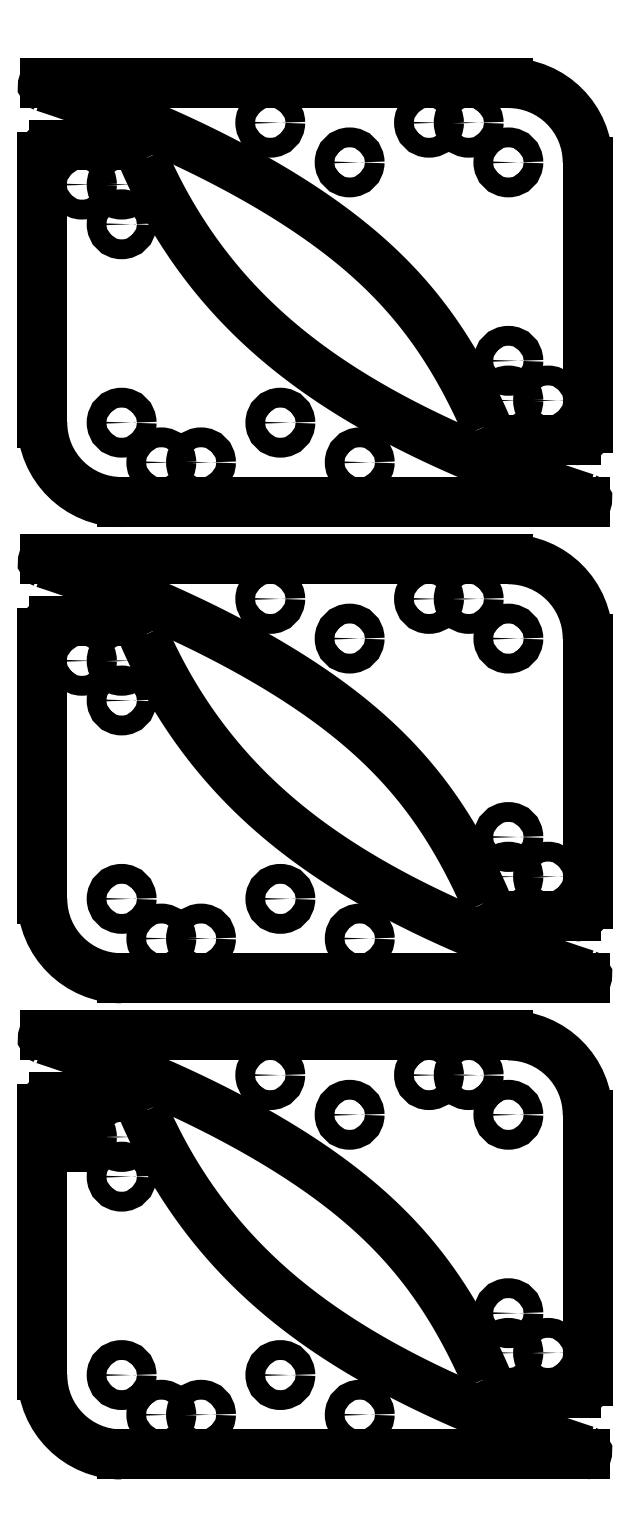
<metadata>
{"format":"dxf","ext":"dxf","renderer":"ezdxf+matplotlib","layout":"modelspace","background":"white","min_lineweight":24,"dpi":150}
</metadata>
<code>
0
SECTION
2
ENTITIES
0
CIRCLE
8
0
10
-1
20
0
30
0
40
0.125
210
0
220
0
230
1
0
CIRCLE
8
0
10
-0.5
20
0
30
0
40
0.125
210
0
220
0
230
1
0
LINE
8
0
10
-1
20
0
30
0
11
-1
21
-0.125
31
0
0
CIRCLE
8
0
10
0.5
20
-3.5
30
0
40
0.125
210
0
220
0
230
1
0
CIRCLE
8
0
10
0
20
-3.5
30
0
40
0.125
210
0
220
0
230
1
0
CIRCLE
8
0
10
-0.5
20
-0.5
30
0
40
0.125
210
0
220
0
230
1
0
CIRCLE
8
0
10
-0.5
20
-3
30
0
40
0.125
210
0
220
0
230
1
0
LINE
8
0
10
0.5
20
-4
30
0
11
4.5
21
-4
31
0
0
LINE
8
0
10
4.5
20
-4
30
0
11
5
21
-4
31
0
0
LINE
8
0
10
0.5
20
-4
30
0
11
-0.5
21
-4
31
0
0
LINE
8
0
10
-1.5
20
-3
30
0
11
-1.5
21
0.35
31
0
0
LINE
8
0
10
-1.35
20
0.5
30
0
11
-0.4999
21
0.5
31
0
0
LINE
8
0
10
5
20
-4
30
0
11
5.34
21
-4
31
0
0
SPLINE
8
0
70
4
71
5
72
21
73
15
74
0
42
1e-09
43
1e-10
44
1e-10
40
0.02889
40
0.02889
40
0.02889
40
0.02889
40
0.02889
40
0.02889
40
0.1
40
0.2
40
0.3
40
0.4
40
0.5
40
0.6
40
0.7
40
0.8
40
0.9
40
0.9828
40
0.9828
40
0.9828
40
0.9828
40
0.9828
40
0.9828
41
1
41
1
41
1
41
1
41
1
41
1
41
1
41
1
41
1
41
1
41
1
41
1
41
1
41
1
41
1
10
-0.2247
20
0.3195
30
0
10
-0.1864
20
0.2313
30
0
10
-0.09061
20
0.02101
30
0
10
0.07513
20
-0.3045
30
0
10
0.3328
20
-0.7332
30
0
10
0.7164
20
-1.246
30
0
10
1.193
20
-1.753
30
0
10
1.744
20
-2.219
30
0
10
2.367
20
-2.645
30
0
10
3.06
20
-3.034
30
0
10
3.788
20
-3.376
30
0
10
4.406
20
-3.625
30
0
10
4.884
20
-3.797
30
0
10
5.202
20
-3.904
30
0
10
5.348
20
-3.951
30
0
0
CIRCLE
8
0
10
1.5
20
-3
30
0
40
0.125
210
0
220
0
230
1
0
CIRCLE
8
0
10
2.5
20
-3.5
30
0
40
0.125
210
0
220
0
230
1
0
ARC
8
0
10
5.34
20
-3.975
30
0
40
0.025
210
-0
220
0
230
1
50
-90
51
72
0
ARC
8
0
10
-0.4999
20
0.2
30
0
40
0.3
210
0
220
-0
230
1
50
23.47
51
90
0
ARC
8
0
10
-1.35
20
0.35
30
0
40
0.15
210
0
220
-0
230
1
50
90
51
180
0
ARC
8
0
10
-0.5
20
-3
30
0
40
1
210
0
220
-0
230
1
50
180
51
270
0
SPLINE
8
0
70
4
71
5
72
21
73
15
74
0
42
1e-09
43
1e-10
44
1e-10
40
0
40
0
40
0
40
0
40
0
40
0
40
0.1
40
0.2
40
0.3
40
0.4
40
0.5
40
0.6
40
0.7
40
0.8
40
0.9
40
1
40
1
40
1
40
1
40
1
40
1
41
1
41
1
41
1
41
1
41
1
41
1
41
1
41
1
41
1
41
1
41
1
41
1
41
1
41
1
41
1
10
4.097
20
-3.04
30
0
10
4.043
20
-2.914
30
0
10
3.93
20
-2.669
30
0
10
3.751
20
-2.319
30
0
10
3.488
20
-1.887
30
0
10
3.106
20
-1.393
30
0
10
2.654
20
-0.9357
30
0
10
2.12
20
-0.5052
30
0
10
1.504
20
-0.09731
30
0
10
0.8189
20
0.2866
30
0
10
0.08283
20
0.6419
30
0
10
-0.5319
20
0.8982
30
0
10
-1.001
20
1.072
30
0
10
-1.317
20
1.179
30
0
10
-1.475
20
1.231
30
0
0
ARC
8
0
10
4.373
20
-2.92
30
0
40
0.3
210
0
220
0
230
1
50
203.5
51
270
0
LINE
8
0
10
5.223
20
-3.22
30
0
11
4.373
21
-3.22
31
0
0
ARC
8
0
10
5.223
20
-3.07
30
0
40
0.15
210
0
220
0
230
1
50
-90
51
0
0
LINE
8
0
10
5.373
20
0.2795
30
0
11
5.373
21
-3.07
31
0
0
ARC
8
0
10
4.373
20
0.2795
30
0
40
1
210
-0
220
0
230
1
50
0
51
90
0
LINE
8
0
10
3.373
20
1.28
30
0
11
4.373
21
1.28
31
0
0
LINE
8
0
10
3.373
20
1.28
30
0
11
-0.6272
21
1.28
31
0
0
LINE
8
0
10
-0.6272
20
1.28
30
0
11
-1.127
21
1.28
31
0
0
LINE
8
0
10
-1.127
20
1.28
30
0
11
-1.467
21
1.28
31
0
0
ARC
8
0
10
-1.467
20
1.255
30
0
40
0.025
210
0
220
-0
230
1
50
90
51
252
0
CIRCLE
8
0
10
1.373
20
0.7795
30
0
40
0.125
210
0
220
0
230
1
0
CIRCLE
8
0
10
2.373
20
0.2795
30
0
40
0.125
210
0
220
0
230
1
0
CIRCLE
8
0
10
3.373
20
0.7795
30
0
40
0.125
210
0
220
0
230
1
0
CIRCLE
8
0
10
3.873
20
0.7795
30
0
40
0.125
210
0
220
0
230
1
0
CIRCLE
8
0
10
4.373
20
0.2795
30
0
40
0.125
210
0
220
0
230
1
0
CIRCLE
8
0
10
4.373
20
-2.22
30
0
40
0.125
210
0
220
0
230
1
0
CIRCLE
8
0
10
4.373
20
-2.72
30
0
40
0.125
210
0
220
0
230
1
0
CIRCLE
8
0
10
4.873
20
-2.72
30
0
40
0.125
210
0
220
0
230
1
0
SPLINE
8
0
70
4
71
5
72
21
73
15
74
0
42
1e-09
43
1e-10
44
1e-10
40
0
40
0
40
0
40
0
40
0
40
0
40
0.1
40
0.2
40
0.3
40
0.4
40
0.5
40
0.6
40
0.7
40
0.8
40
0.9
40
1
40
1
40
1
40
1
40
1
40
1
41
1
41
1
41
1
41
1
41
1
41
1
41
1
41
1
41
1
41
1
41
1
41
1
41
1
41
1
41
1
10
4.097
20
2.96
30
0
10
4.043
20
3.086
30
0
10
3.93
20
3.331
30
0
10
3.751
20
3.681
30
0
10
3.488
20
4.113
30
0
10
3.106
20
4.607
30
0
10
2.654
20
5.064
30
0
10
2.12
20
5.495
30
0
10
1.504
20
5.903
30
0
10
0.8189
20
6.287
30
0
10
0.08283
20
6.642
30
0
10
-0.5319
20
6.898
30
0
10
-1.001
20
7.072
30
0
10
-1.317
20
7.179
30
0
10
-1.475
20
7.231
30
0
0
ARC
8
0
10
4.373
20
3.08
30
0
40
0.3
210
0
220
0
230
1
50
203.5
51
270
0
LINE
8
0
10
5.223
20
2.78
30
0
11
4.373
21
2.78
31
0
0
ARC
8
0
10
5.223
20
2.93
30
0
40
0.15
210
0
220
0
230
1
50
-90
51
0
0
LINE
8
0
10
5.373
20
6.28
30
0
11
5.373
21
2.93
31
0
0
CIRCLE
8
0
10
4.873
20
3.28
30
0
40
0.125
210
0
220
0
230
1
0
CIRCLE
8
0
10
4.373
20
3.28
30
0
40
0.125
210
0
220
0
230
1
0
CIRCLE
8
0
10
4.373
20
3.78
30
0
40
0.125
210
0
220
0
230
1
0
CIRCLE
8
0
10
4.373
20
6.28
30
0
40
0.125
210
0
220
0
230
1
0
CIRCLE
8
0
10
3.873
20
6.78
30
0
40
0.125
210
0
220
0
230
1
0
CIRCLE
8
0
10
3.373
20
6.78
30
0
40
0.125
210
0
220
0
230
1
0
ARC
8
0
10
4.373
20
6.28
30
0
40
1
210
0
220
0
230
1
50
0
51
90
0
CIRCLE
8
0
10
2.373
20
6.28
30
0
40
0.125
210
0
220
0
230
1
0
CIRCLE
8
0
10
1.373
20
6.78
30
0
40
0.125
210
0
220
0
230
1
0
LINE
8
0
10
3.373
20
7.28
30
0
11
-0.6272
21
7.28
31
0
0
LINE
8
0
10
3.373
20
7.28
30
0
11
4.373
21
7.28
31
0
0
ARC
8
0
10
-1.467
20
7.255
30
0
40
0.025
210
0
220
-0
230
1
50
90
51
252
0
LINE
8
0
10
-1.127
20
7.28
30
0
11
-1.467
21
7.28
31
0
0
LINE
8
0
10
-0.6272
20
7.28
30
0
11
-1.127
21
7.28
31
0
0
SPLINE
8
0
70
4
71
5
72
21
73
15
74
0
42
1e-09
43
1e-10
44
1e-10
40
0.02889
40
0.02889
40
0.02889
40
0.02889
40
0.02889
40
0.02889
40
0.1
40
0.2
40
0.3
40
0.4
40
0.5
40
0.6
40
0.7
40
0.8
40
0.9
40
0.9828
40
0.9828
40
0.9828
40
0.9828
40
0.9828
40
0.9828
41
1
41
1
41
1
41
1
41
1
41
1
41
1
41
1
41
1
41
1
41
1
41
1
41
1
41
1
41
1
10
-0.2247
20
6.319
30
0
10
-0.1864
20
6.231
30
0
10
-0.09061
20
6.021
30
0
10
0.07513
20
5.696
30
0
10
0.3328
20
5.267
30
0
10
0.7164
20
4.754
30
0
10
1.193
20
4.247
30
0
10
1.744
20
3.781
30
0
10
2.367
20
3.355
30
0
10
3.06
20
2.966
30
0
10
3.788
20
2.624
30
0
10
4.406
20
2.375
30
0
10
4.884
20
2.203
30
0
10
5.202
20
2.096
30
0
10
5.348
20
2.049
30
0
0
ARC
8
0
10
5.34
20
2.025
30
0
40
0.025
210
0
220
0
230
1
50
-90
51
72
0
LINE
8
0
10
5
20
2
30
0
11
5.34
21
2
31
0
0
LINE
8
0
10
4.5
20
2
30
0
11
5
21
2
31
0
0
CIRCLE
8
0
10
2.5
20
2.5
30
0
40
0.125
210
0
220
0
230
1
0
LINE
8
0
10
0.5
20
2
30
0
11
4.5
21
2
31
0
0
LINE
8
0
10
0.5
20
2
30
0
11
-0.5
21
2
31
0
0
CIRCLE
8
0
10
0.5
20
2.5
30
0
40
0.125
210
0
220
0
230
1
0
CIRCLE
8
0
10
0
20
2.5
30
0
40
0.125
210
0
220
0
230
1
0
CIRCLE
8
0
10
1.5
20
3
30
0
40
0.125
210
0
220
0
230
1
0
CIRCLE
8
0
10
-0.5
20
3
30
0
40
0.125
210
0
220
0
230
1
0
ARC
8
0
10
-0.5
20
3
30
0
40
1
210
0
220
0
230
1
50
180
51
270
0
LINE
8
0
10
-1.5
20
3
30
0
11
-1.5
21
6.35
31
0
0
CIRCLE
8
0
10
-0.5
20
5.5
30
0
40
0.125
210
0
220
0
230
1
0
CIRCLE
8
0
10
-0.5
20
6
30
0
40
0.125
210
0
220
0
230
1
0
CIRCLE
8
0
10
-1
20
6
30
0
40
0.125
210
0
220
0
230
1
0
ARC
8
0
10
-1.35
20
6.35
30
0
40
0.15
210
0
220
-0
230
1
50
90
51
180
0
LINE
8
0
10
-1.35
20
6.5
30
0
11
-0.4999
21
6.5
31
0
0
ARC
8
0
10
-0.4999
20
6.2
30
0
40
0.3
210
0
220
-0
230
1
50
23.47
51
90
0
SPLINE
8
0
70
4
71
5
72
21
73
15
74
0
42
1e-09
43
1e-10
44
1e-10
40
0
40
0
40
0
40
0
40
0
40
0
40
0.1
40
0.2
40
0.3
40
0.4
40
0.5
40
0.6
40
0.7
40
0.8
40
0.9
40
1
40
1
40
1
40
1
40
1
40
1
41
1
41
1
41
1
41
1
41
1
41
1
41
1
41
1
41
1
41
1
41
1
41
1
41
1
41
1
41
1
10
4.097
20
8.96
30
0
10
4.043
20
9.086
30
0
10
3.93
20
9.331
30
0
10
3.751
20
9.681
30
0
10
3.488
20
10.11
30
0
10
3.106
20
10.61
30
0
10
2.654
20
11.06
30
0
10
2.12
20
11.49
30
0
10
1.504
20
11.9
30
0
10
0.8189
20
12.29
30
0
10
0.08283
20
12.64
30
0
10
-0.5319
20
12.9
30
0
10
-1.001
20
13.07
30
0
10
-1.317
20
13.18
30
0
10
-1.475
20
13.23
30
0
0
ARC
8
0
10
4.373
20
9.08
30
0
40
0.3
210
0
220
0
230
1
50
203.5
51
270
0
LINE
8
0
10
5.223
20
8.78
30
0
11
4.373
21
8.78
31
0
0
ARC
8
0
10
5.223
20
8.93
30
0
40
0.15
210
0
220
0
230
1
50
-90
51
0
0
LINE
8
0
10
5.373
20
12.28
30
0
11
5.373
21
8.93
31
0
0
CIRCLE
8
0
10
4.873
20
9.28
30
0
40
0.125
210
0
220
0
230
1
0
CIRCLE
8
0
10
4.373
20
9.28
30
0
40
0.125
210
0
220
0
230
1
0
CIRCLE
8
0
10
4.373
20
9.78
30
0
40
0.125
210
0
220
0
230
1
0
CIRCLE
8
0
10
4.373
20
12.28
30
0
40
0.125
210
0
220
0
230
1
0
CIRCLE
8
0
10
3.873
20
12.78
30
0
40
0.125
210
0
220
0
230
1
0
CIRCLE
8
0
10
3.373
20
12.78
30
0
40
0.125
210
0
220
0
230
1
0
ARC
8
0
10
4.373
20
12.28
30
0
40
1
210
0
220
0
230
1
50
0
51
90
0
CIRCLE
8
0
10
2.373
20
12.28
30
0
40
0.125
210
0
220
0
230
1
0
CIRCLE
8
0
10
1.373
20
12.78
30
0
40
0.125
210
0
220
0
230
1
0
LINE
8
0
10
3.373
20
13.28
30
0
11
-0.6272
21
13.28
31
0
0
LINE
8
0
10
3.373
20
13.28
30
0
11
4.373
21
13.28
31
0
0
ARC
8
0
10
-1.467
20
13.25
30
0
40
0.025
210
0
220
-0
230
1
50
90
51
252
0
LINE
8
0
10
-1.127
20
13.28
30
0
11
-1.467
21
13.28
31
0
0
LINE
8
0
10
-0.6272
20
13.28
30
0
11
-1.127
21
13.28
31
0
0
SPLINE
8
0
70
4
71
5
72
21
73
15
74
0
42
1e-09
43
1e-10
44
1e-10
40
0.02889
40
0.02889
40
0.02889
40
0.02889
40
0.02889
40
0.02889
40
0.1
40
0.2
40
0.3
40
0.4
40
0.5
40
0.6
40
0.7
40
0.8
40
0.9
40
0.9828
40
0.9828
40
0.9828
40
0.9828
40
0.9828
40
0.9828
41
1
41
1
41
1
41
1
41
1
41
1
41
1
41
1
41
1
41
1
41
1
41
1
41
1
41
1
41
1
10
-0.2247
20
12.32
30
0
10
-0.1864
20
12.23
30
0
10
-0.09061
20
12.02
30
0
10
0.07513
20
11.7
30
0
10
0.3328
20
11.27
30
0
10
0.7164
20
10.75
30
0
10
1.193
20
10.25
30
0
10
1.744
20
9.781
30
0
10
2.367
20
9.355
30
0
10
3.06
20
8.966
30
0
10
3.788
20
8.624
30
0
10
4.406
20
8.375
30
0
10
4.884
20
8.203
30
0
10
5.202
20
8.096
30
0
10
5.348
20
8.049
30
0
0
ARC
8
0
10
5.34
20
8.025
30
0
40
0.025
210
0
220
0
230
1
50
-90
51
72
0
LINE
8
0
10
5
20
8
30
0
11
5.34
21
8
31
0
0
LINE
8
0
10
4.5
20
8
30
0
11
5
21
8
31
0
0
CIRCLE
8
0
10
2.5
20
8.5
30
0
40
0.125
210
0
220
0
230
1
0
LINE
8
0
10
0.5
20
8
30
0
11
4.5
21
8
31
0
0
LINE
8
0
10
0.5
20
8
30
0
11
-0.5
21
8
31
0
0
CIRCLE
8
0
10
0.5
20
8.5
30
0
40
0.125
210
0
220
0
230
1
0
CIRCLE
8
0
10
0
20
8.5
30
0
40
0.125
210
0
220
0
230
1
0
CIRCLE
8
0
10
1.5
20
9
30
0
40
0.125
210
0
220
0
230
1
0
CIRCLE
8
0
10
-0.5
20
9
30
0
40
0.125
210
0
220
0
230
1
0
ARC
8
0
10
-0.5
20
9
30
0
40
1
210
0
220
0
230
1
50
180
51
270
0
LINE
8
0
10
-1.5
20
9
30
0
11
-1.5
21
12.35
31
0
0
CIRCLE
8
0
10
-0.5
20
11.5
30
0
40
0.125
210
0
220
0
230
1
0
CIRCLE
8
0
10
-0.5
20
12
30
0
40
0.125
210
0
220
0
230
1
0
CIRCLE
8
0
10
-1
20
12
30
0
40
0.125
210
0
220
0
230
1
0
ARC
8
0
10
-1.35
20
12.35
30
0
40
0.15
210
0
220
-0
230
1
50
90
51
180
0
LINE
8
0
10
-1.35
20
12.5
30
0
11
-0.4999
21
12.5
31
0
0
ARC
8
0
10
-0.4999
20
12.2
30
0
40
0.3
210
0
220
-0
230
1
50
23.47
51
90
0
ENDSEC
0
EOF

</code>
